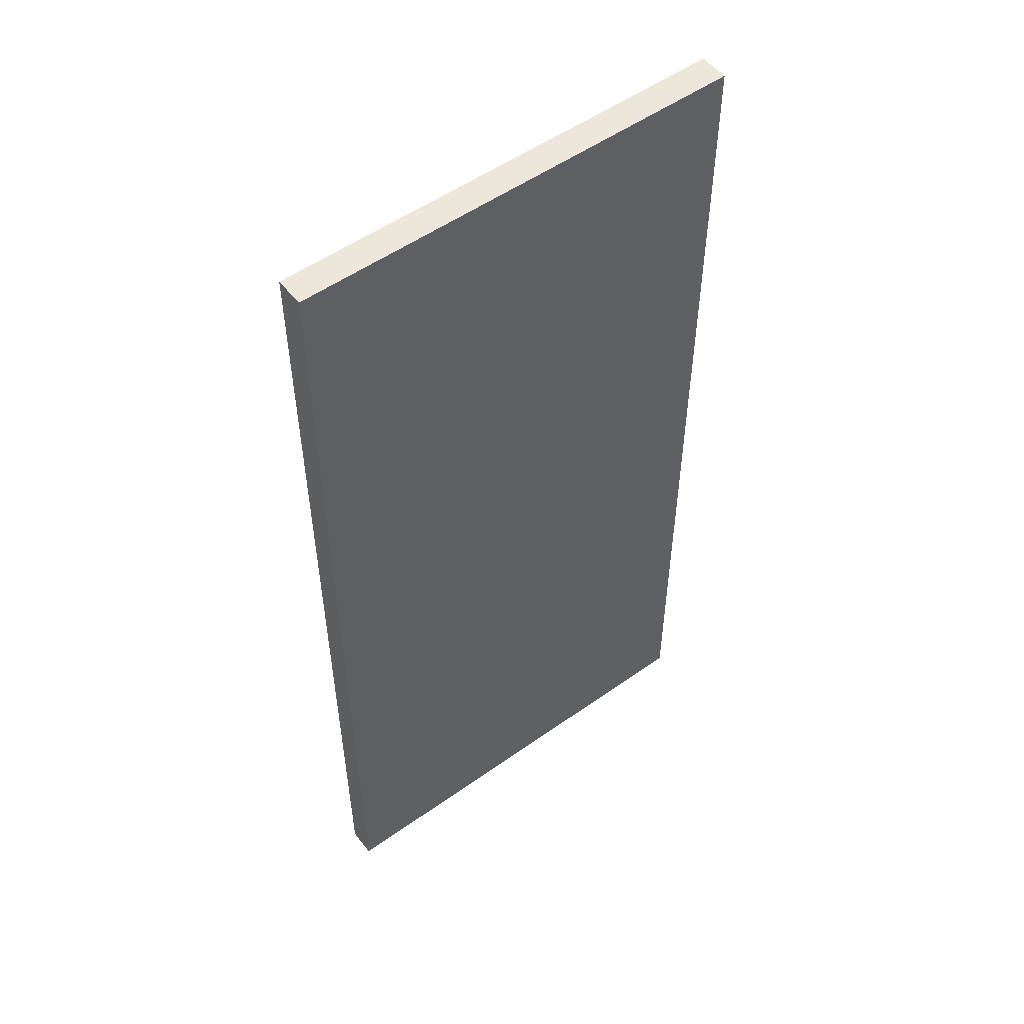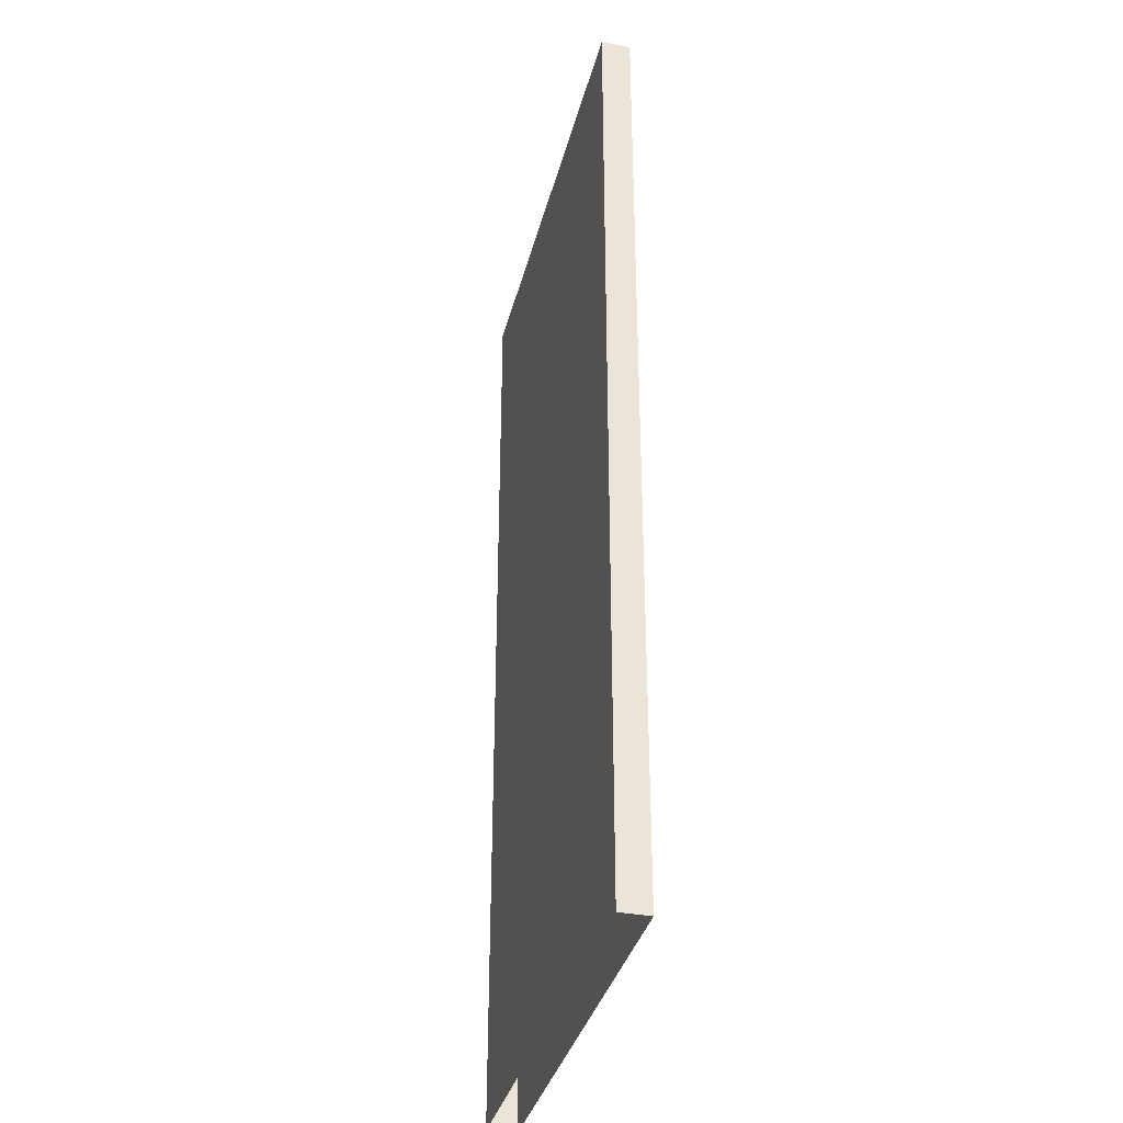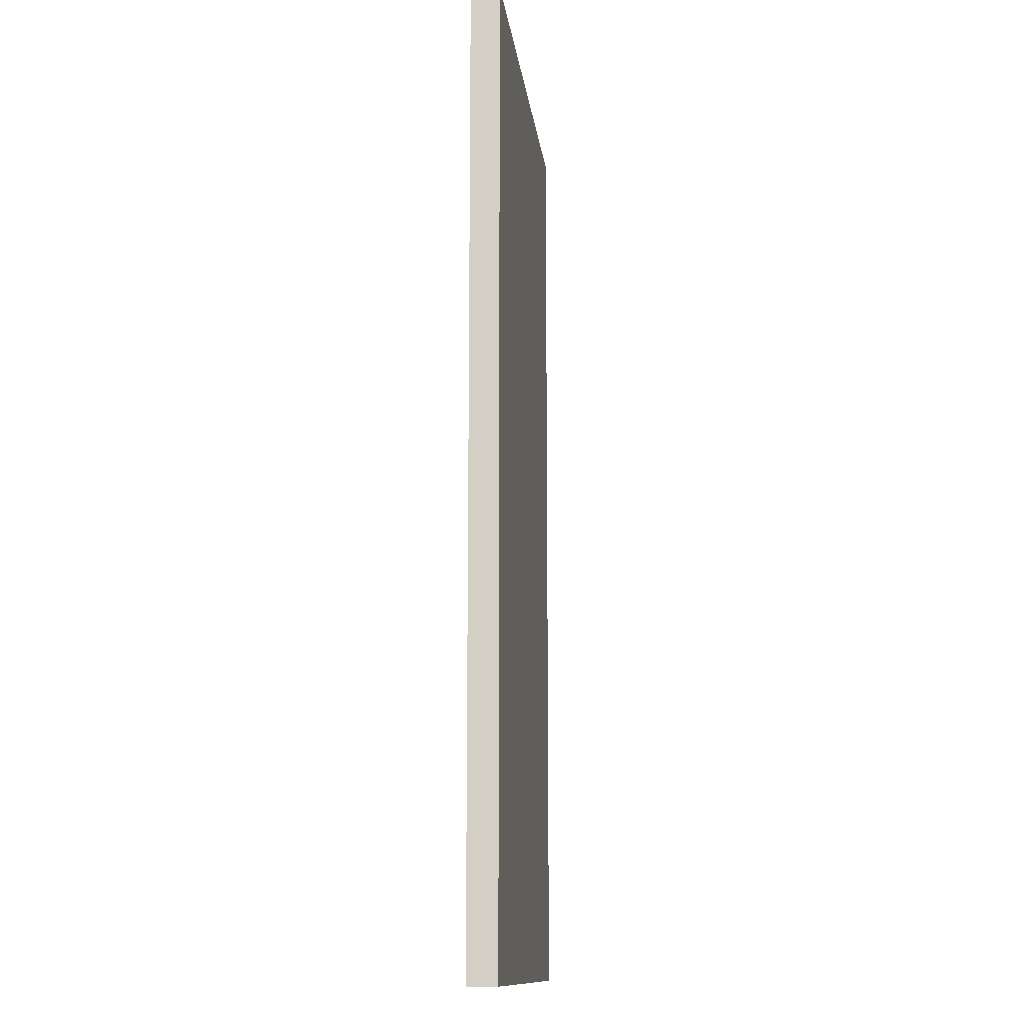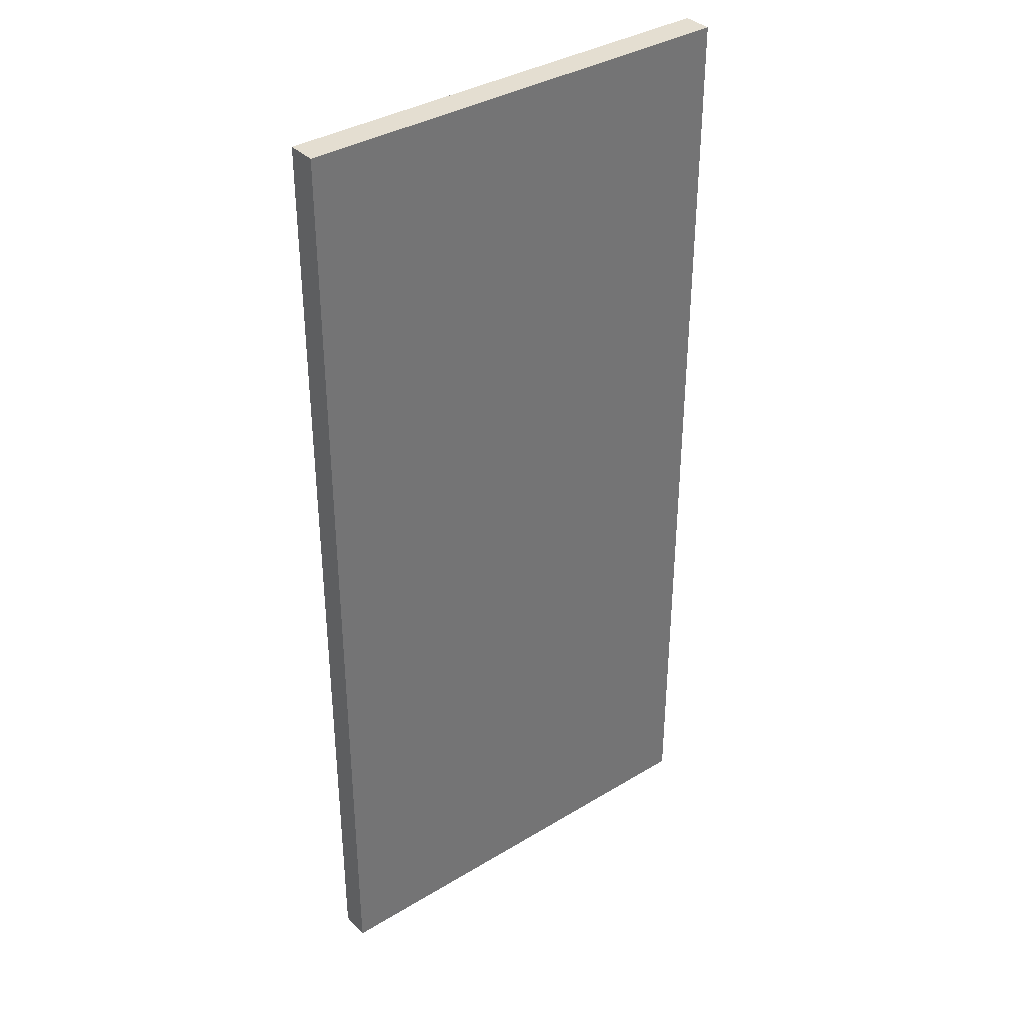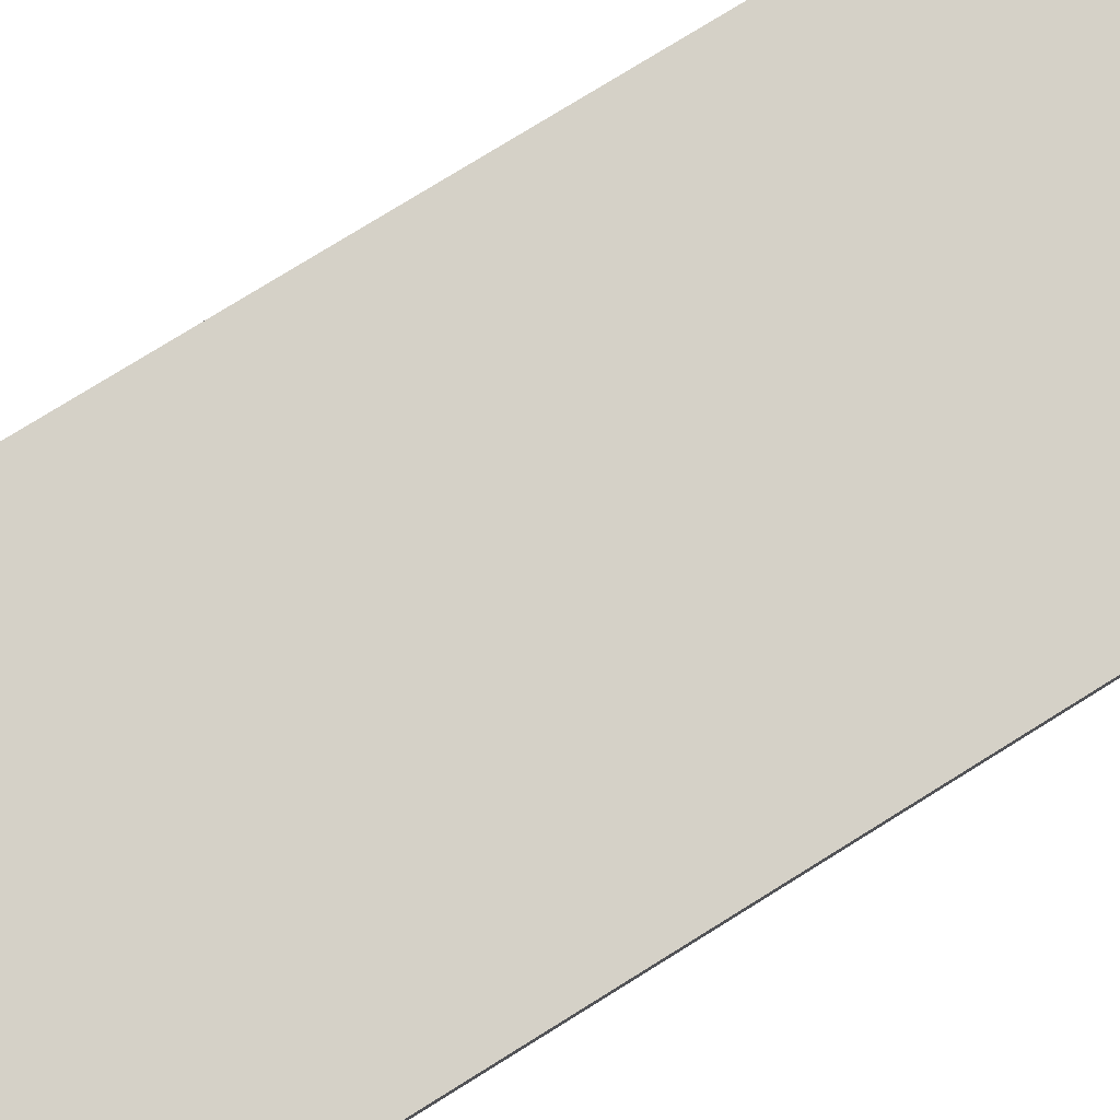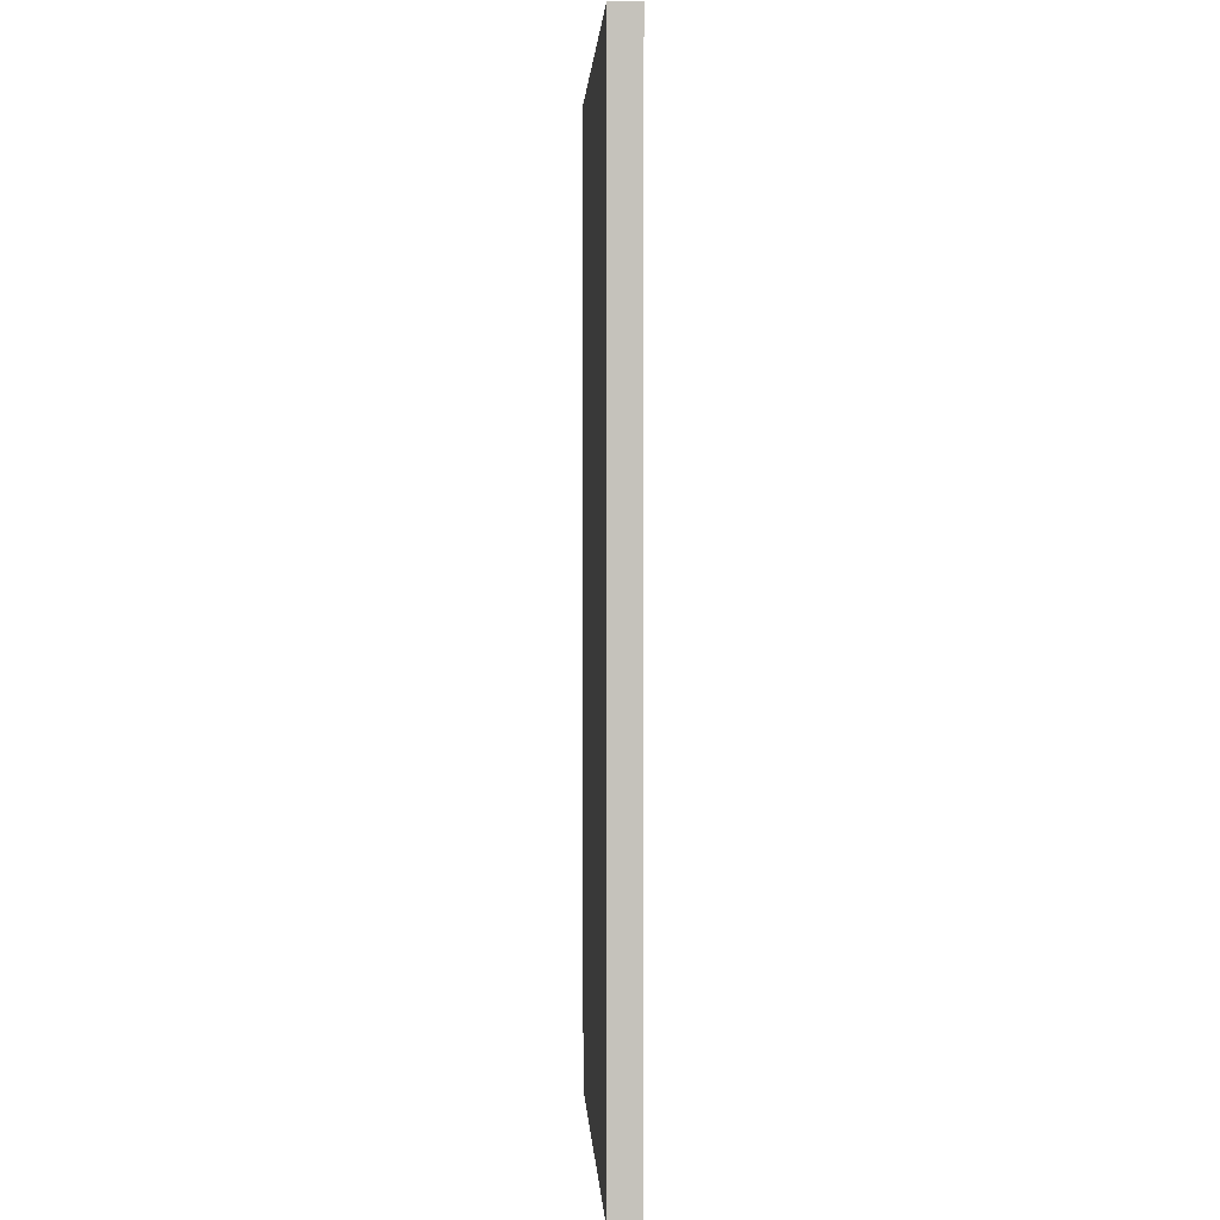
<metadata>
{"format":"obj","ext":"obj","renderer":"f3d","projection":"perspective","resolution":1024,"background":"white","views":[{"elev":53.2,"azim":-37.2,"up":"+Y"},{"elev":-35.7,"azim":76.1,"up":"+Y"},{"elev":-12.8,"azim":96.7,"up":"+Y"},{"elev":36.4,"azim":141.8,"up":"+Y"},{"elev":78.9,"azim":58.3,"up":"+Z"},{"elev":2.1,"azim":-93.0,"up":"+Y"}]}
</metadata>
<code>
g t_WH2_Doors002_
v -7.6e-05 133.8 4.041
v -0.000198 45.45 4.041
v -0.0001 45.47 -4.041
v -0.000153 133.8 -4.041
v -63.13 133.8 -4.041
v -63.13 45.46 -4.041
v -126.3 45.45 -4.041
v -126.3 133.8 -4.041
v -126.3 45.47 4.041
v -63.13 45.46 4.041
v -63.13 133.8 4.041
v -126.3 133.8 4.041
v -0.000198 -44.18 4.041
v -0.0001 -44.17 -4.041
v -0.000198 -133.8 4.041
v -0.0001 -133.8 -4.041
v -0.0001 -44.17 -4.041
v -63.13 -44.17 -4.041
v -0.0001 45.47 -4.041
v -0.0001 -133.8 -4.041
v -63.13 -133.8 -4.041
v -126.3 -44.17 4.041
v -63.13 -44.17 4.041
v -126.3 -133.8 4.041
v -63.13 -133.8 4.041
v -0.000153 133.8 -4.041
v -126.3 -133.8 -4.041
v -126.3 -44.18 -4.041
v -0.000198 45.45 4.041
v -7.6e-05 133.8 4.041
v -0.000198 -133.8 4.041
v -0.000198 -44.18 4.041
v -126.3 133.8 4.041
v -63.13 133.8 4.041
v -63.13 133.8 -4.041
v -126.3 133.8 -4.041
v -7.6e-05 133.8 4.041
v -0.000153 133.8 -4.041
v -126.3 133.8 4.041
v -126.3 133.8 -4.041
v -126.3 45.45 -4.041
v -126.3 45.47 4.041
v -126.3 -44.17 4.041
v -126.3 -44.18 -4.041
v -126.3 -133.8 4.041
v -126.3 -133.8 -4.041
f 3 4 1
f 14 15 16
f 15 14 13
f 3 13 14
f 13 3 2
f 1 2 3
f 9 11 12
f 11 9 10
f 22 10 9
f 10 22 23
f 24 23 22
f 23 24 25
f 30 11 29
f 10 29 11
f 29 10 32
f 23 32 10
f 32 23 31
f 25 31 23
f 26 19 6
f 17 6 19
f 6 17 18
f 20 18 17
f 18 20 21
f 6 5 26
f 8 5 7
f 6 7 5
f 7 6 28
f 18 28 6
f 28 18 27
f 21 27 18
f 46 45 44
f 43 44 45
f 44 43 41
f 42 41 43
f 41 42 39
f 39 40 41
f 33 34 35
f 37 35 34
f 35 37 38
f 35 36 33

</code>
